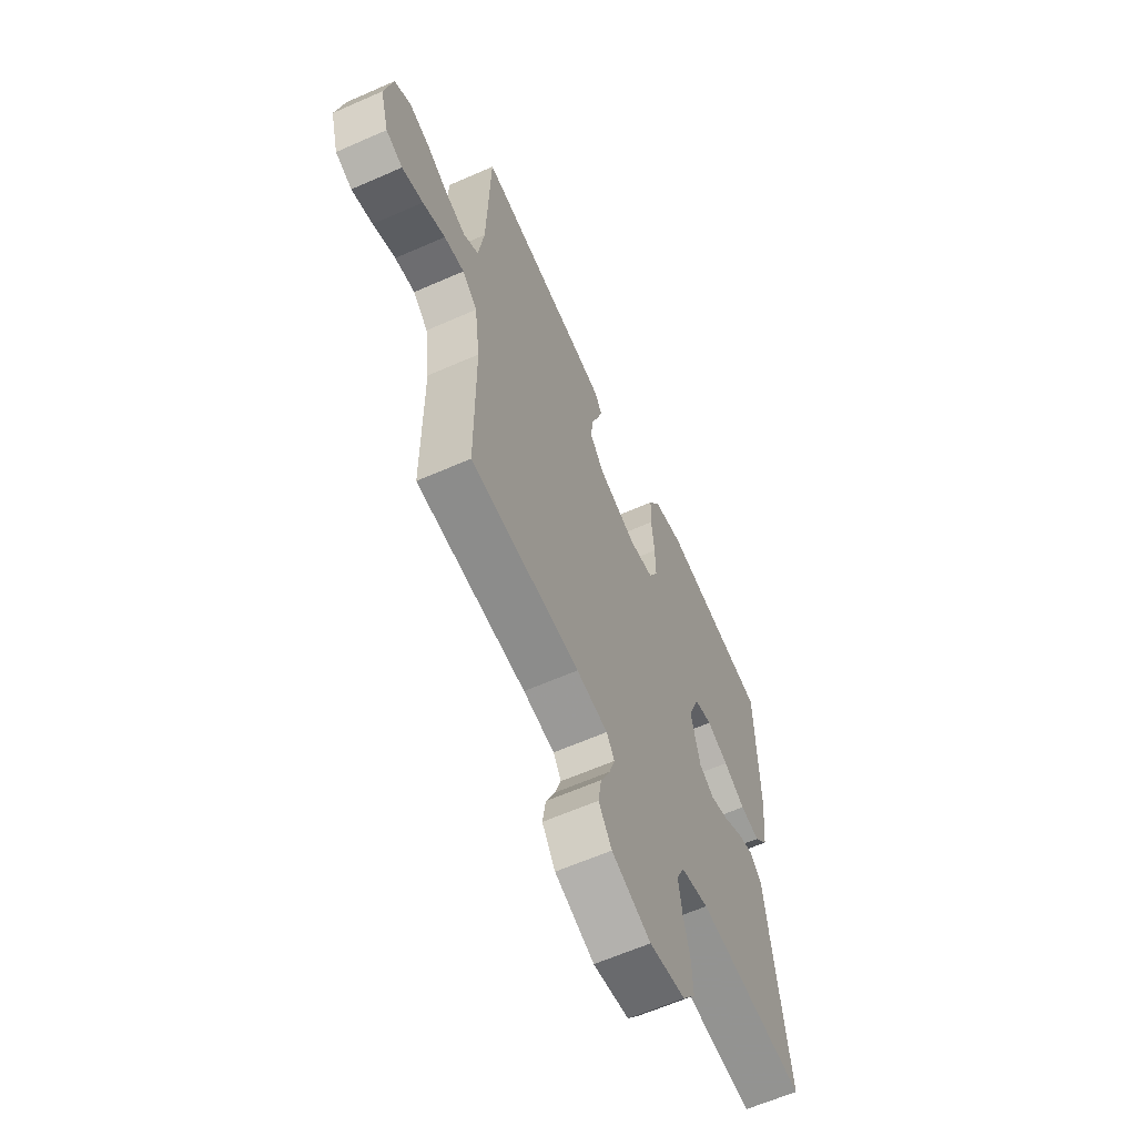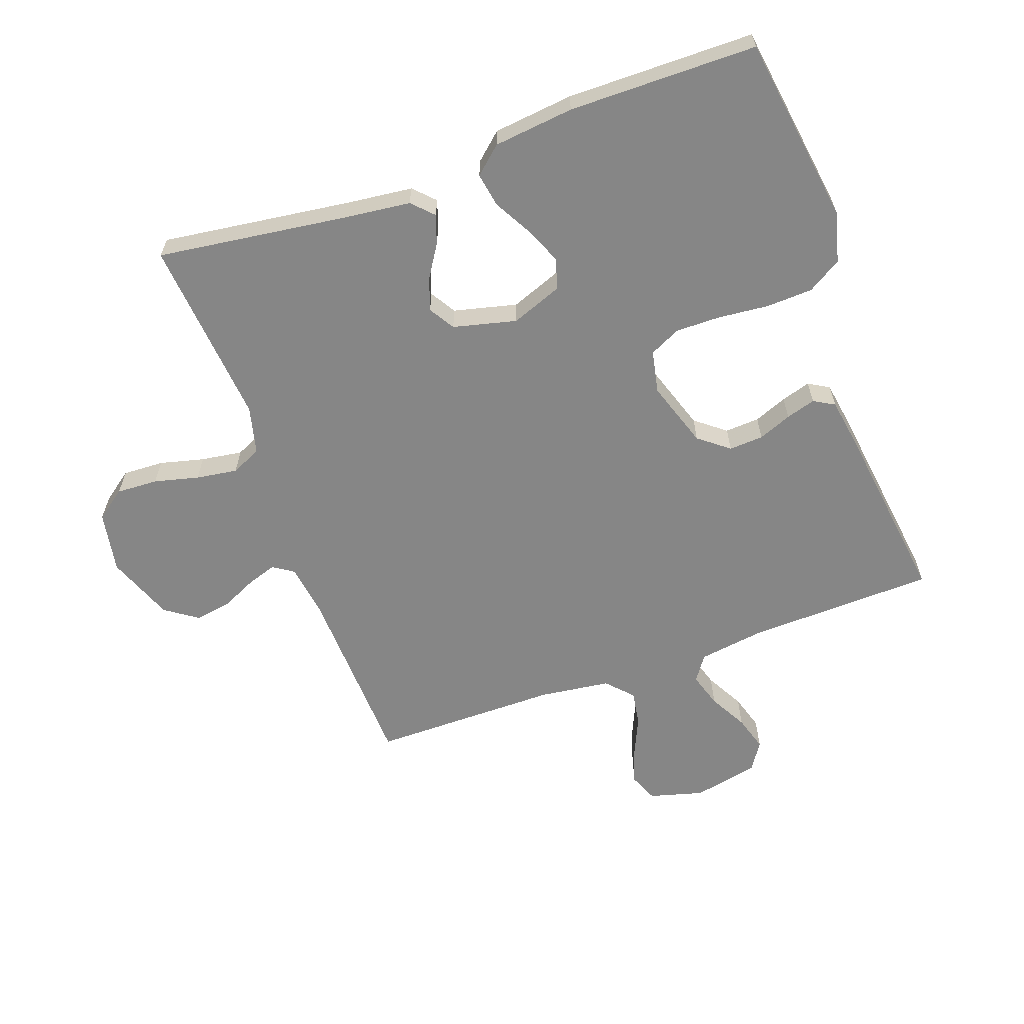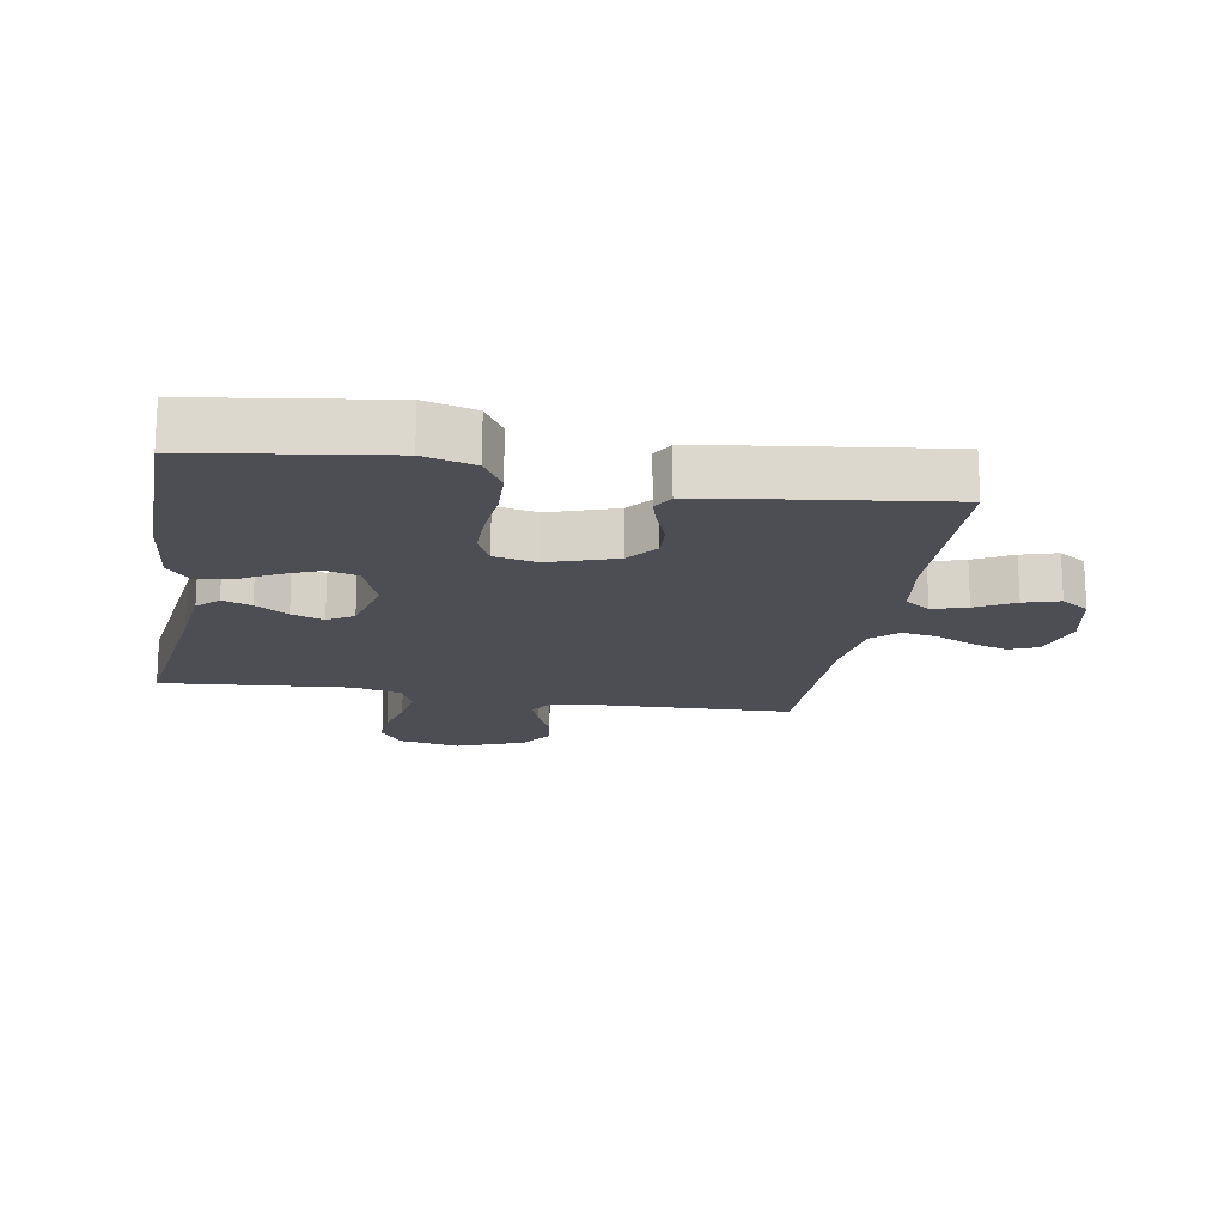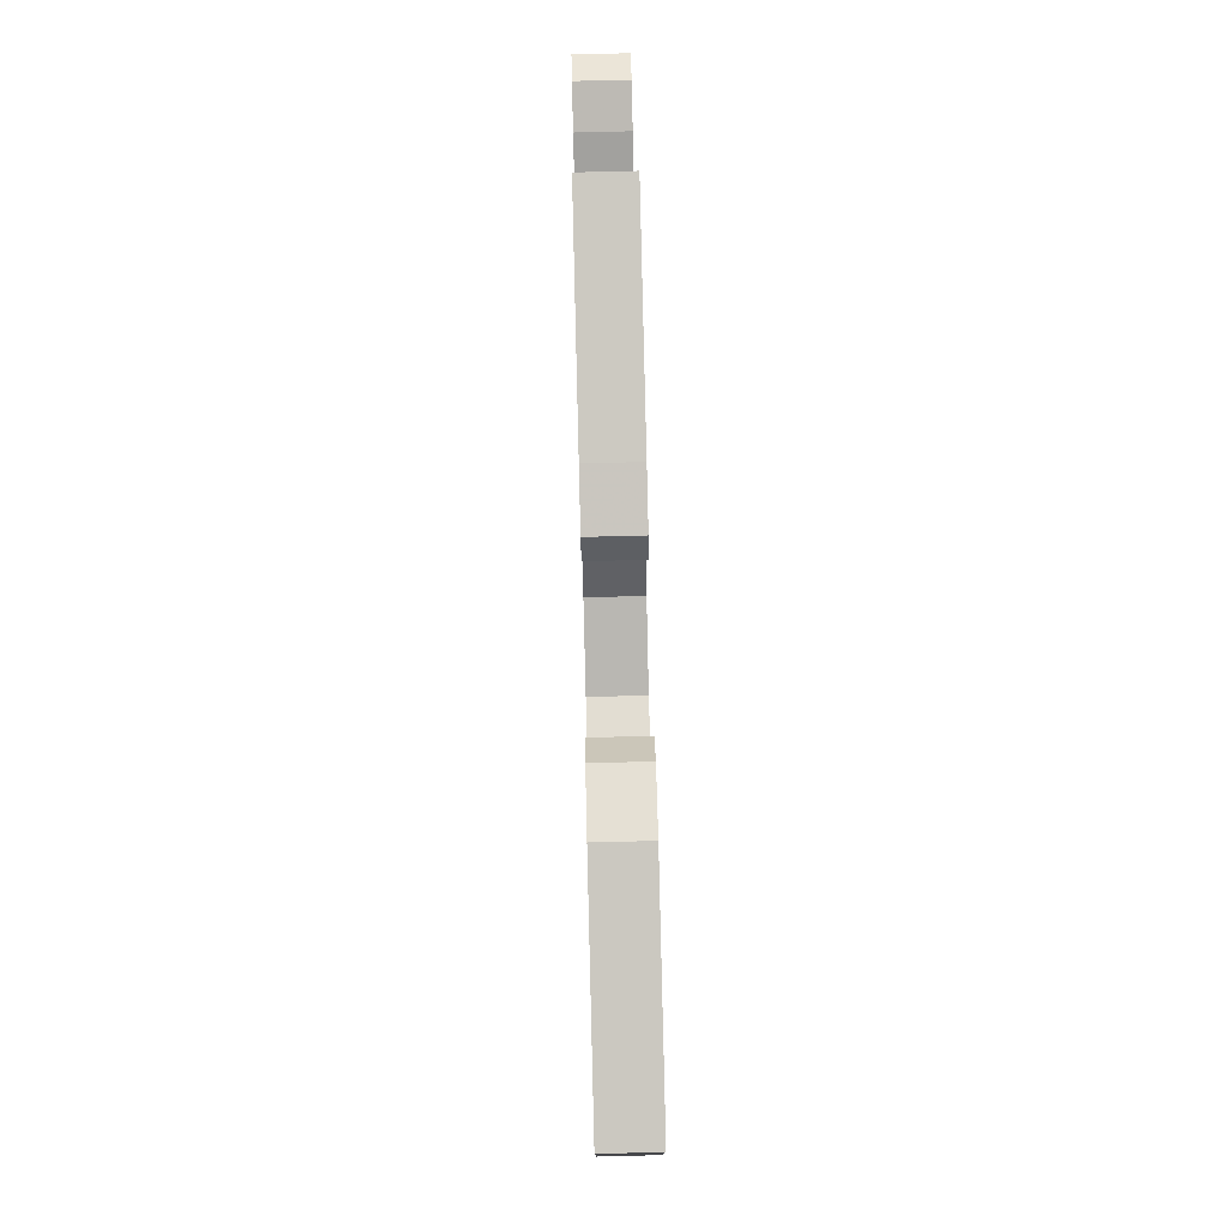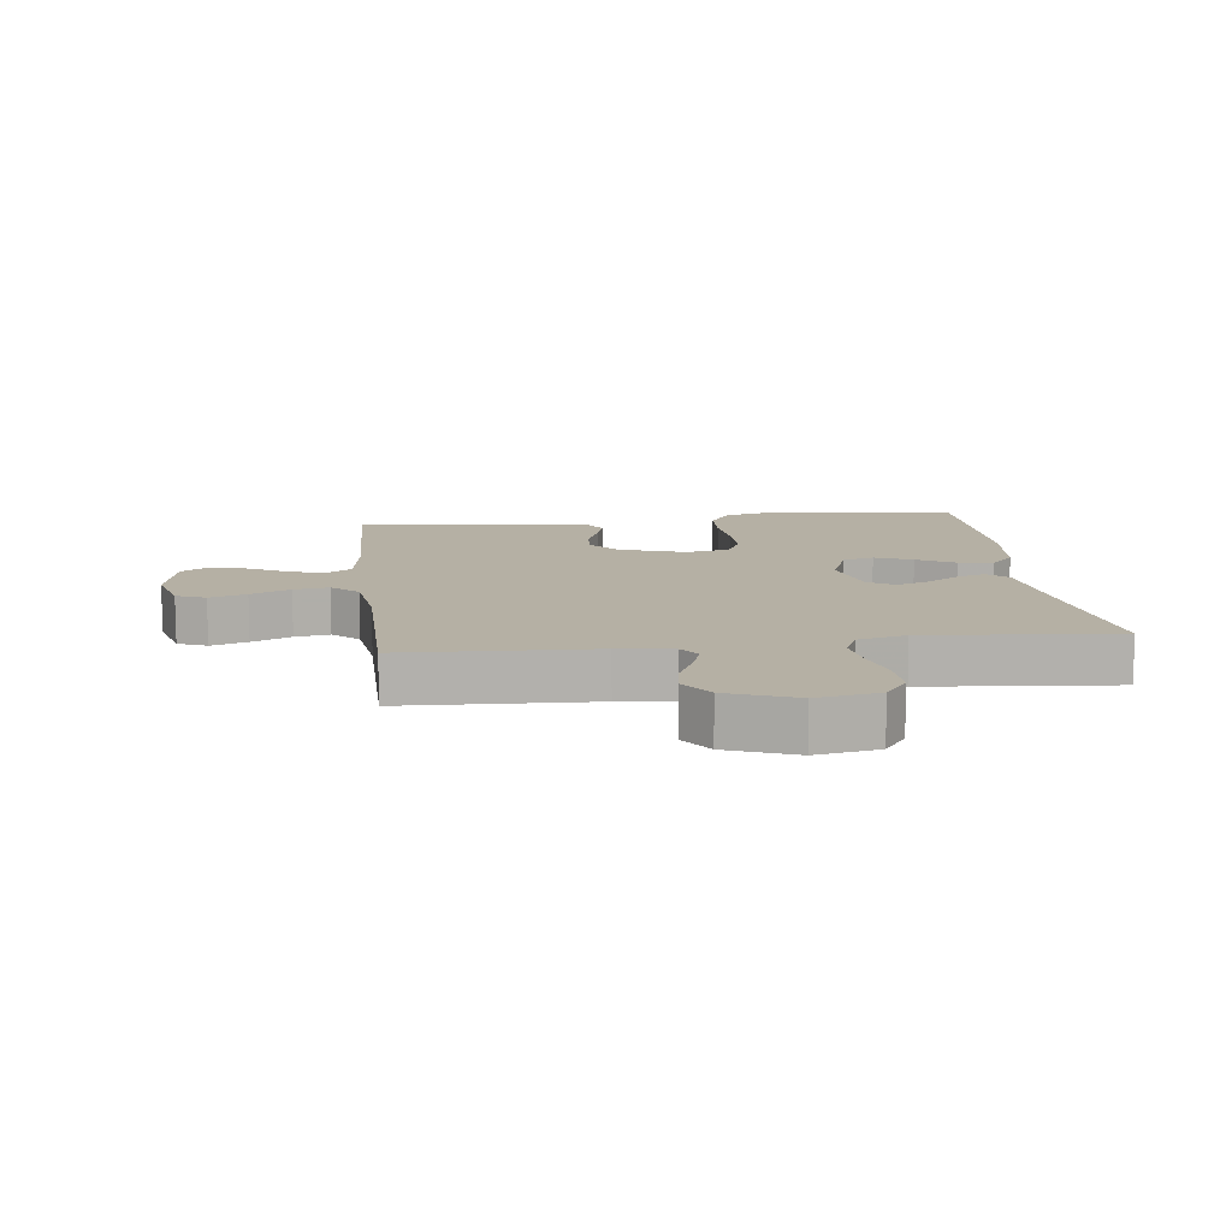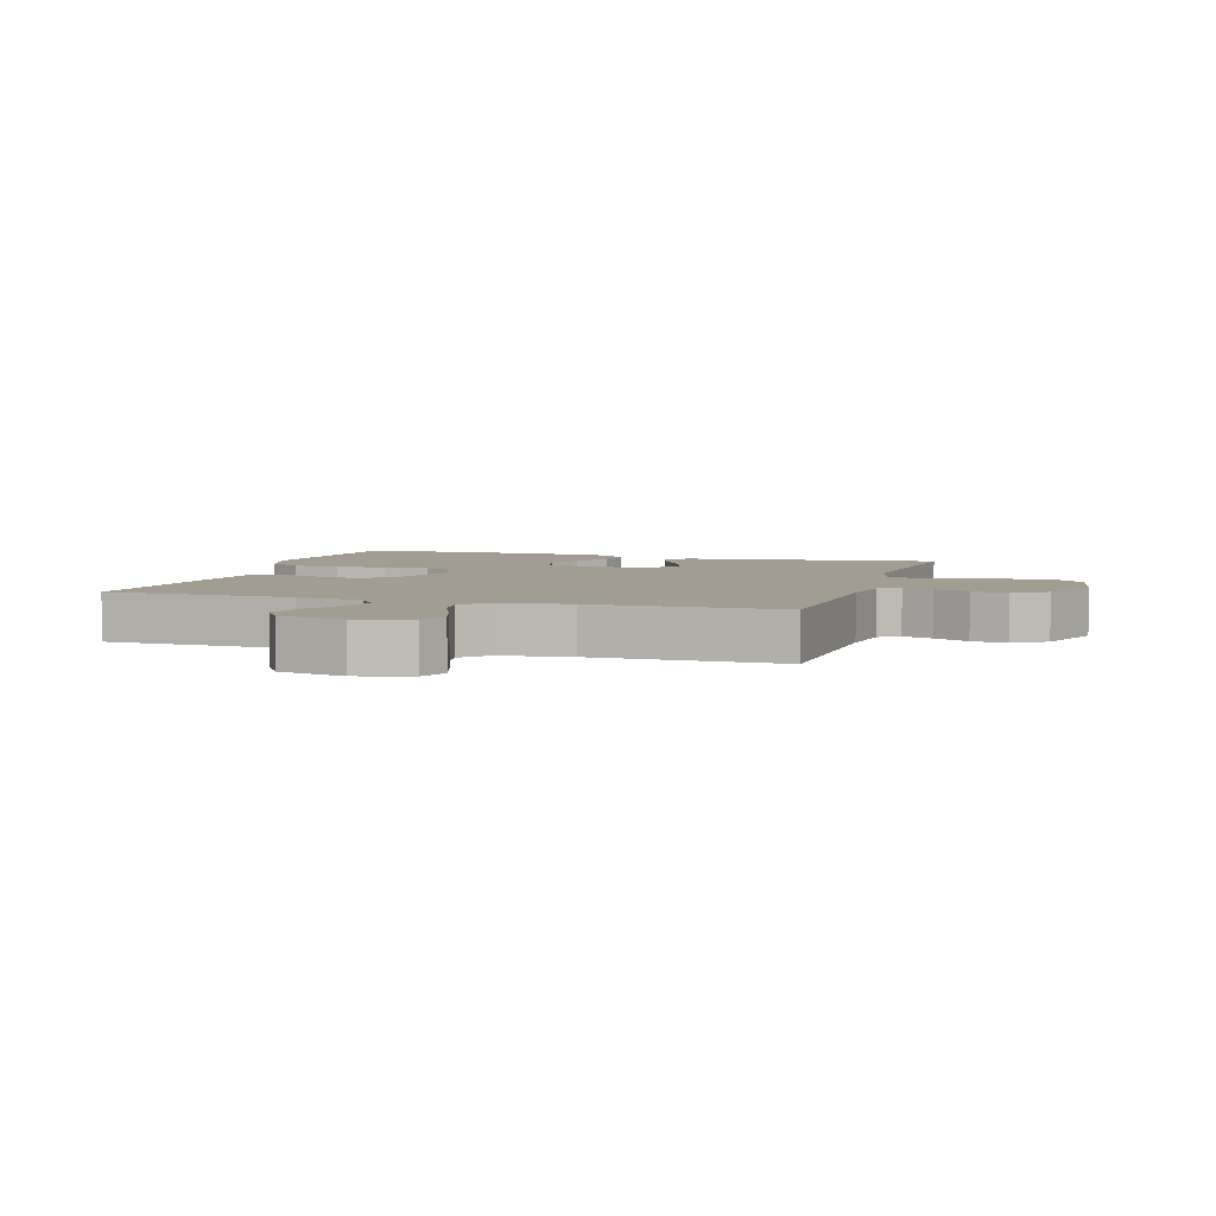
<metadata>
{"format":"obj","ext":"obj","renderer":"f3d","projection":"perspective","resolution":1024,"background":"white","views":[{"elev":-62.3,"azim":114.1,"up":"+Z"},{"elev":-62.1,"azim":-70.1,"up":"+Y"},{"elev":-17.4,"azim":-9.7,"up":"+Y"},{"elev":79.7,"azim":-91.4,"up":"+Z"},{"elev":11.6,"azim":173.2,"up":"+Y"},{"elev":4.8,"azim":107.2,"up":"+Y"}]}
</metadata>
<code>
v -0.5 0.07 -0.5
v -0.459 0.07 -0.2
v -0.446 0.07 -0.091
v -0.413 0.07 -0.059
v -0.367 0.07 -0.075
v -0.315 0.07 -0.108
v -0.264 0.07 -0.126
v -0.223 0.07 -0.101
v -0.198 0.07 0
v -0.229 0.07 0.082
v -0.278 0.07 0.096
v -0.337 0.07 0.071
v -0.397 0.07 0.038
v -0.451 0.07 0.029
v -0.489 0.07 0.072
v -0.503 0.07 0.2
v -0.5 0.07 0.5
v -0.2 0.07 0.543
v -0.119 0.07 0.522
v -0.086 0.07 0.468
v -0.083 0.07 0.394
v -0.091 0.07 0.314
v -0.092 0.07 0.242
v -0.068 0.07 0.192
v 0 0.07 0.178
v 0.106 0.07 0.213
v 0.144 0.07 0.261
v 0.141 0.07 0.316
v 0.12 0.07 0.369
v 0.106 0.07 0.416
v 0.125 0.07 0.449
v 0.2 0.07 0.461
v 0.5 0.07 0.5
v 0.508 0.07 0.2
v 0.523 0.07 0.095
v 0.563 0.07 0.067
v 0.618 0.07 0.084
v 0.679 0.07 0.117
v 0.736 0.07 0.134
v 0.78 0.07 0.105
v 0.802 0.07 0
v 0.778 0.07 -0.086
v 0.732 0.07 -0.105
v 0.674 0.07 -0.086
v 0.612 0.07 -0.058
v 0.557 0.07 -0.049
v 0.516 0.07 -0.087
v 0.501 0.07 -0.2
v 0.5 0.07 -0.5
v 0.2 0.07 -0.511
v 0.114 0.07 -0.523
v 0.092 0.07 -0.556
v 0.108 0.07 -0.604
v 0.134 0.07 -0.66
v 0.143 0.07 -0.717
v 0.107 0.07 -0.769
v 0 0.07 -0.81
v -0.098 0.07 -0.792
v -0.133 0.07 -0.744
v -0.13 0.07 -0.678
v -0.112 0.07 -0.607
v -0.102 0.07 -0.541
v -0.124 0.07 -0.493
v -0.2 0.07 -0.474
v -0.5 0 -0.5
v -0.459 0 -0.2
v -0.446 0 -0.091
v -0.413 0 -0.059
v -0.367 0 -0.075
v -0.315 0 -0.108
v -0.264 0 -0.126
v -0.223 0 -0.101
v -0.198 0 0
v -0.229 0 0.082
v -0.278 0 0.096
v -0.337 0 0.071
v -0.397 0 0.038
v -0.451 0 0.029
v -0.489 0 0.072
v -0.503 0 0.2
v -0.5 0 0.5
v -0.2 0 0.543
v -0.119 0 0.522
v -0.086 0 0.468
v -0.083 0 0.394
v -0.091 0 0.314
v -0.092 0 0.242
v -0.068 0 0.192
v 0 0 0.178
v 0.106 0 0.213
v 0.144 0 0.261
v 0.141 0 0.316
v 0.12 0 0.369
v 0.106 0 0.416
v 0.125 0 0.449
v 0.2 0 0.461
v 0.5 0 0.5
v 0.508 0 0.2
v 0.523 0 0.095
v 0.563 0 0.067
v 0.618 0 0.084
v 0.679 0 0.117
v 0.736 0 0.134
v 0.78 0 0.105
v 0.802 0 0
v 0.778 0 -0.086
v 0.732 0 -0.105
v 0.674 0 -0.086
v 0.612 0 -0.058
v 0.557 0 -0.049
v 0.516 0 -0.087
v 0.501 0 -0.2
v 0.5 0 -0.5
v 0.2 0 -0.511
v 0.114 0 -0.523
v 0.092 0 -0.556
v 0.108 0 -0.604
v 0.134 0 -0.66
v 0.143 0 -0.717
v 0.107 0 -0.769
v 0 0 -0.81
v -0.098 0 -0.792
v -0.133 0 -0.744
v -0.13 0 -0.678
v -0.112 0 -0.607
v -0.102 0 -0.541
v -0.124 0 -0.493
v -0.2 0 -0.474
f 58 59 60 61
f 58 61 62
f 57 58 62
f 56 57 62
f 53 54 55 56
f 52 53 56 62
f 51 52 62 63
f 48 49 50
f 47 48 50 51
f 42 43 44 45
f 40 41 42 45
f 40 45 46
f 37 38 39 40
f 36 37 40 46
f 35 36 46 47
f 31 32 33 34
f 28 29 30 31
f 28 31 34 35
f 19 20 21 22
f 19 22 23
f 18 19 23
f 17 18 23
f 16 17 23 24
f 12 13 14 15
f 11 12 15 16
f 10 11 16 24
f 3 4 5 6
f 2 3 6 7
f 64 1 2 7
f 63 64 7 8
f 51 63 8 9
f 27 28 35 47
f 26 27 47 51
f 25 26 51 9
f 9 10 24 25
f 125 124 123 122
f 126 125 122
f 126 122 121
f 126 121 120
f 120 119 118 117
f 126 120 117 116
f 127 126 116 115
f 114 113 112
f 115 114 112 111
f 109 108 107 106
f 109 106 105 104
f 110 109 104
f 104 103 102 101
f 110 104 101 100
f 111 110 100 99
f 98 97 96 95
f 95 94 93 92
f 99 98 95 92
f 86 85 84 83
f 87 86 83
f 87 83 82
f 87 82 81
f 88 87 81 80
f 79 78 77 76
f 80 79 76 75
f 88 80 75 74
f 70 69 68 67
f 71 70 67 66
f 71 66 65 128
f 72 71 128 127
f 73 72 127 115
f 111 99 92 91
f 115 111 91 90
f 73 115 90 89
f 89 88 74 73
f 1 65 66 2
f 2 66 67 3
f 3 67 68 4
f 4 68 69 5
f 5 69 70 6
f 6 70 71 7
f 7 71 72 8
f 8 72 73 9
f 9 73 74 10
f 10 74 75 11
f 11 75 76 12
f 12 76 77 13
f 13 77 78 14
f 14 78 79 15
f 15 79 80 16
f 16 80 81 17
f 17 81 82 18
f 18 82 83 19
f 19 83 84 20
f 20 84 85 21
f 21 85 86 22
f 22 86 87 23
f 23 87 88 24
f 24 88 89 25
f 25 89 90 26
f 26 90 91 27
f 27 91 92 28
f 28 92 93 29
f 29 93 94 30
f 30 94 95 31
f 31 95 96 32
f 32 96 97 33
f 33 97 98 34
f 34 98 99 35
f 35 99 100 36
f 36 100 101 37
f 37 101 102 38
f 38 102 103 39
f 39 103 104 40
f 40 104 105 41
f 41 105 106 42
f 42 106 107 43
f 43 107 108 44
f 44 108 109 45
f 45 109 110 46
f 46 110 111 47
f 47 111 112 48
f 48 112 113 49
f 49 113 114 50
f 50 114 115 51
f 51 115 116 52
f 52 116 117 53
f 53 117 118 54
f 54 118 119 55
f 55 119 120 56
f 56 120 121 57
f 57 121 122 58
f 58 122 123 59
f 59 123 124 60
f 60 124 125 61
f 61 125 126 62
f 62 126 127 63
f 63 127 128 64
f 64 128 65 1

</code>
